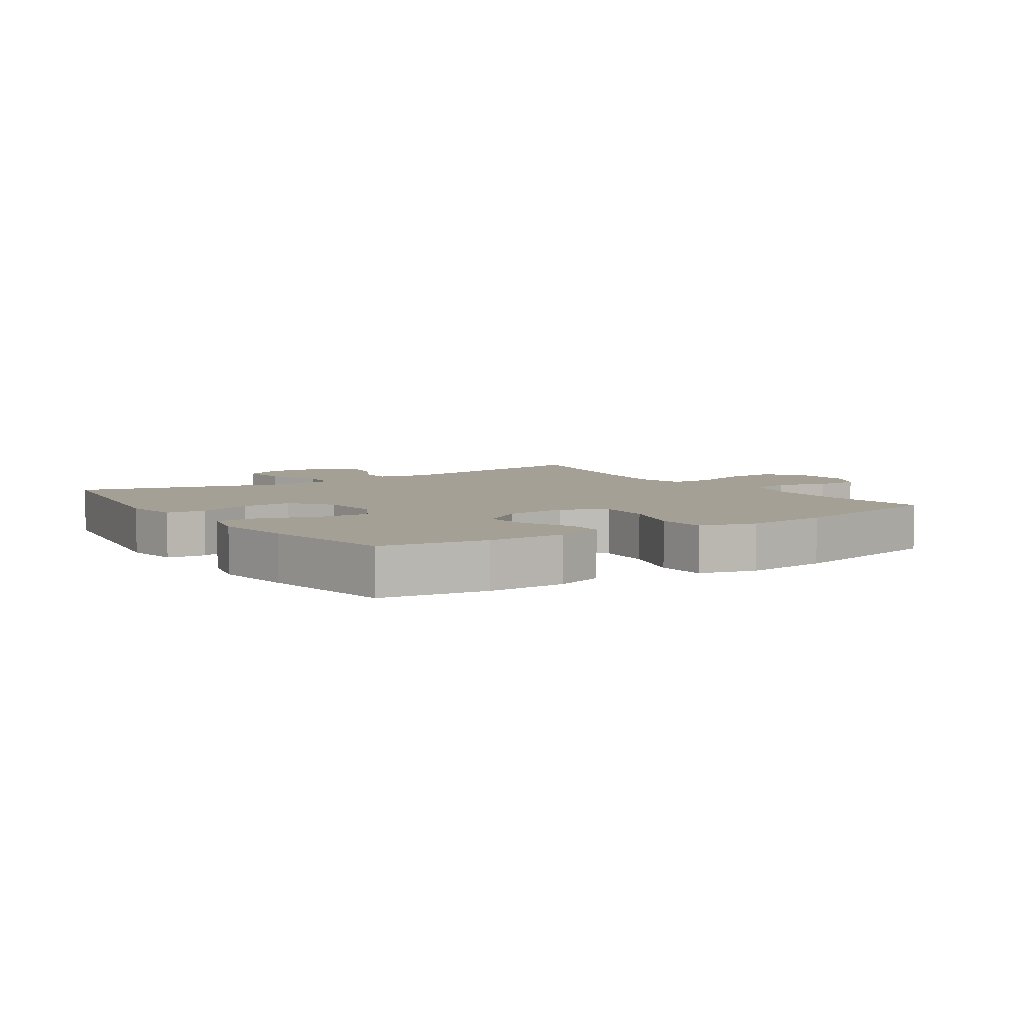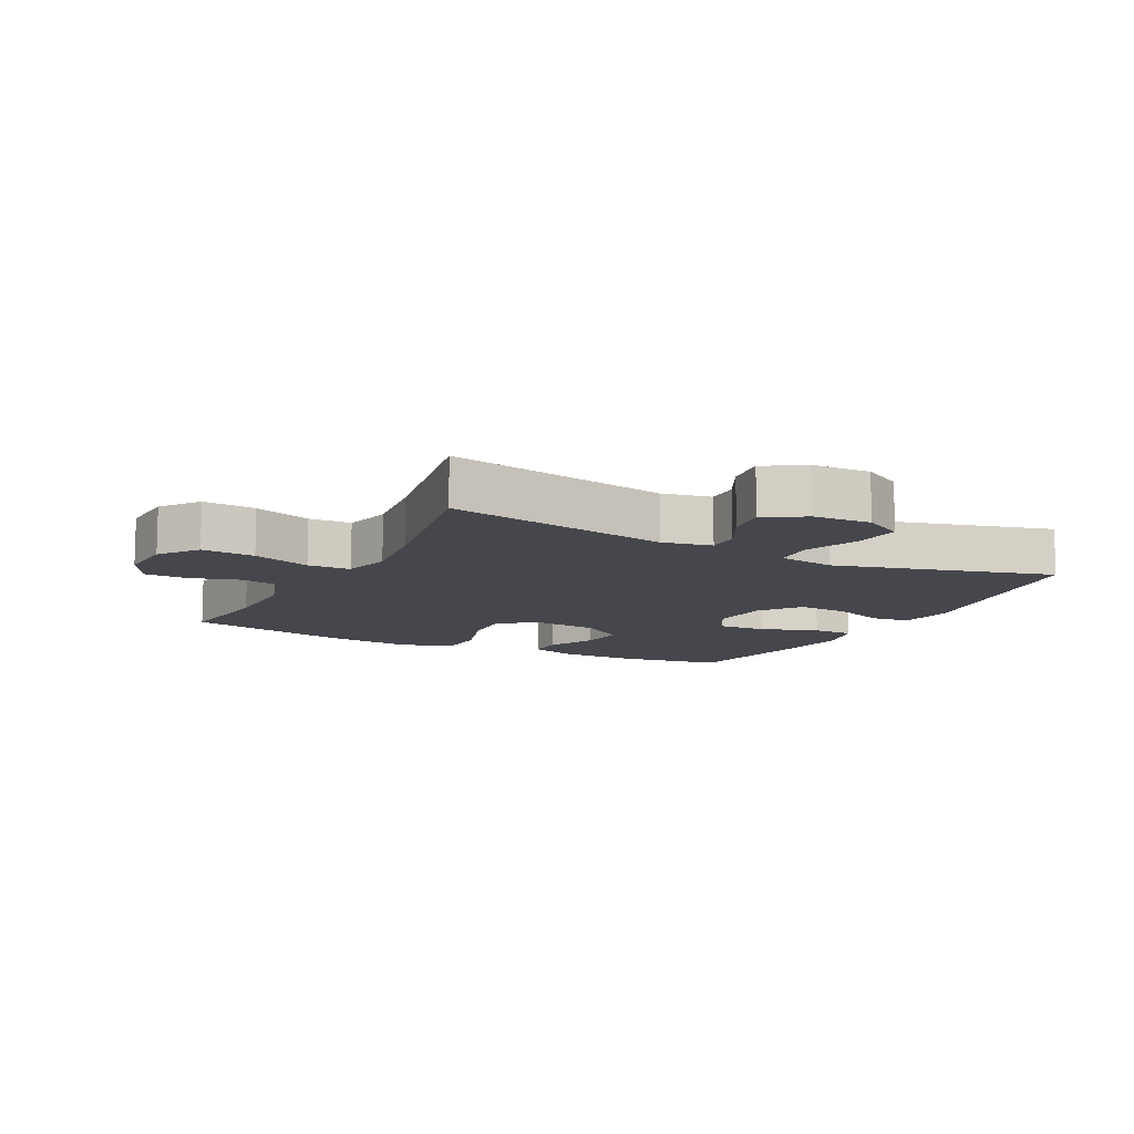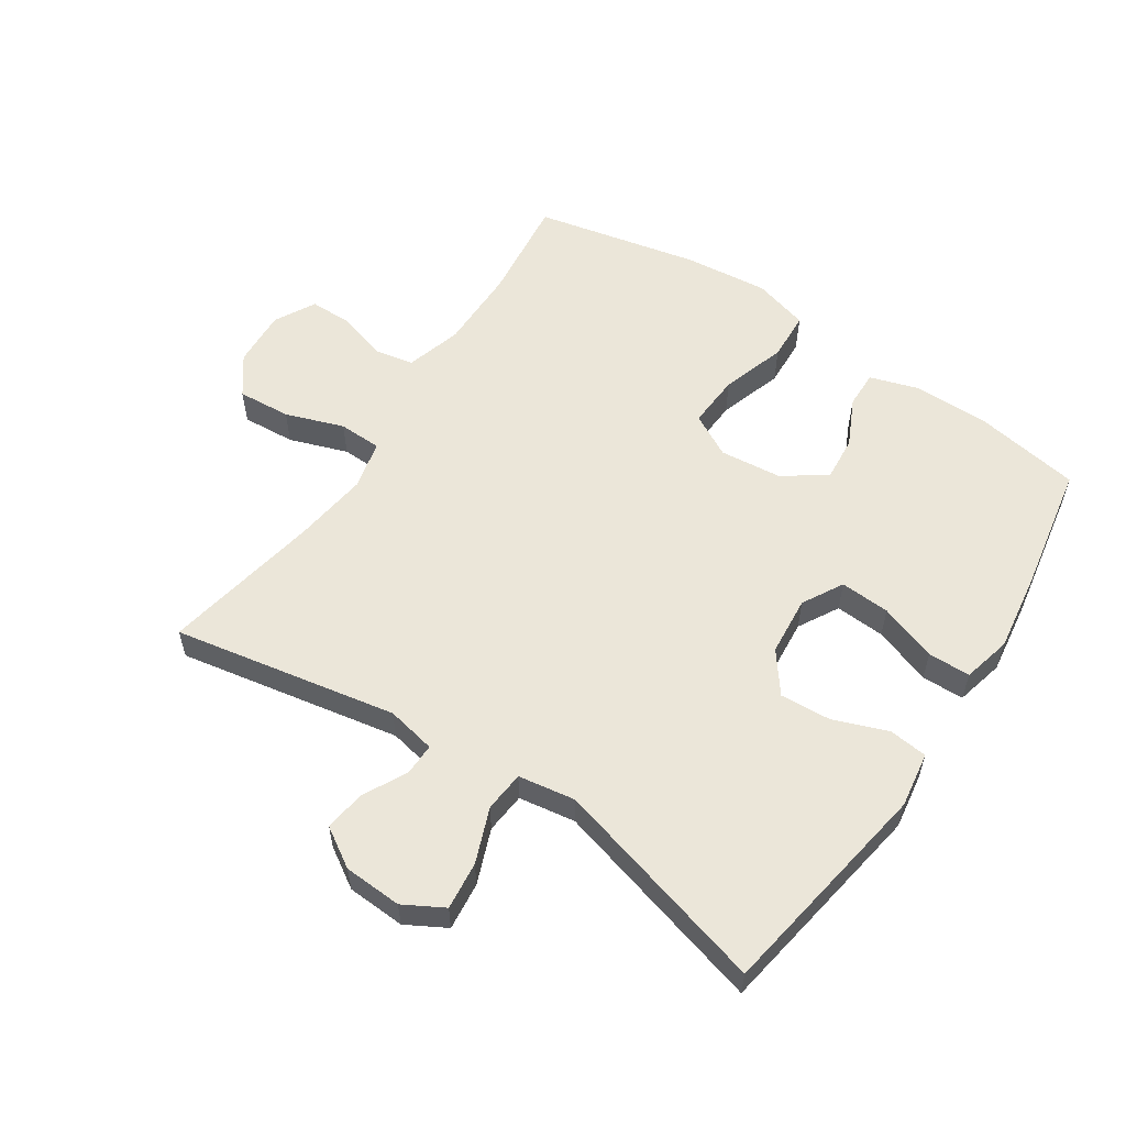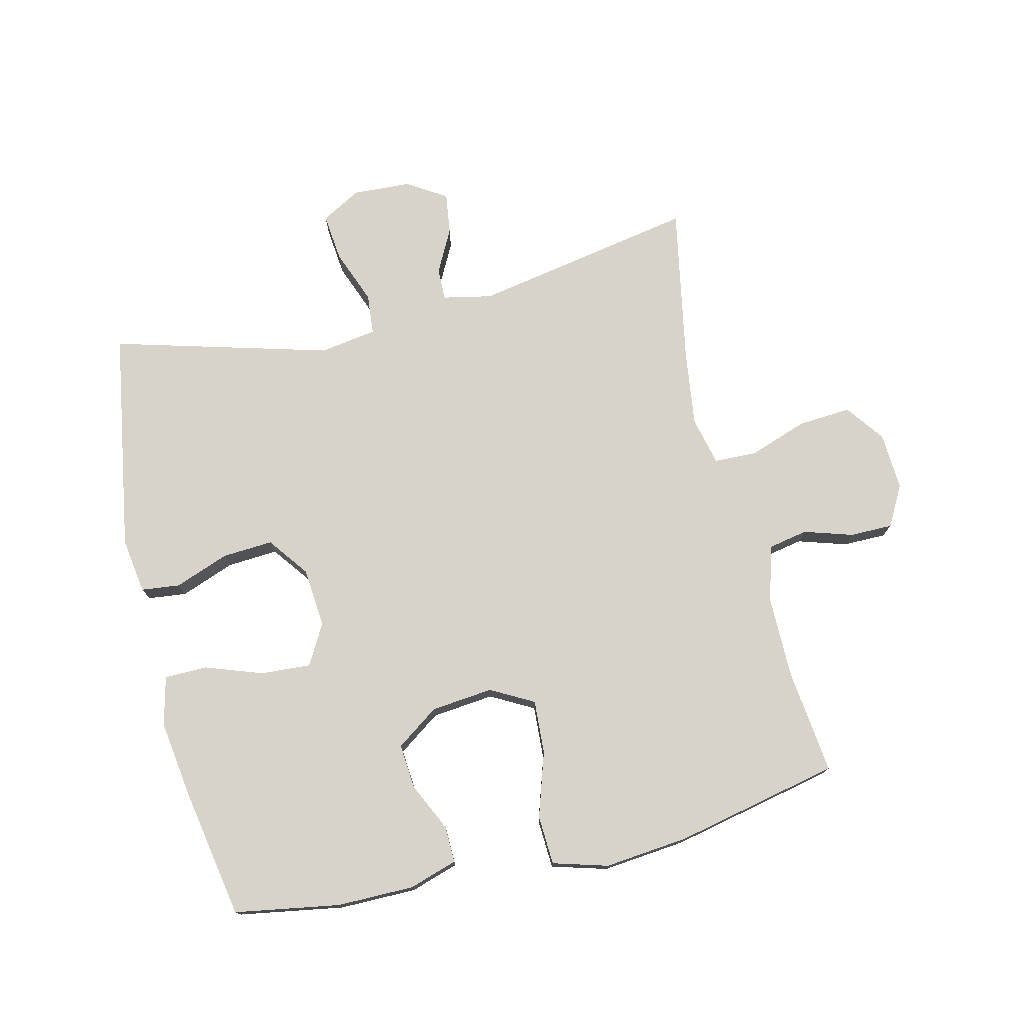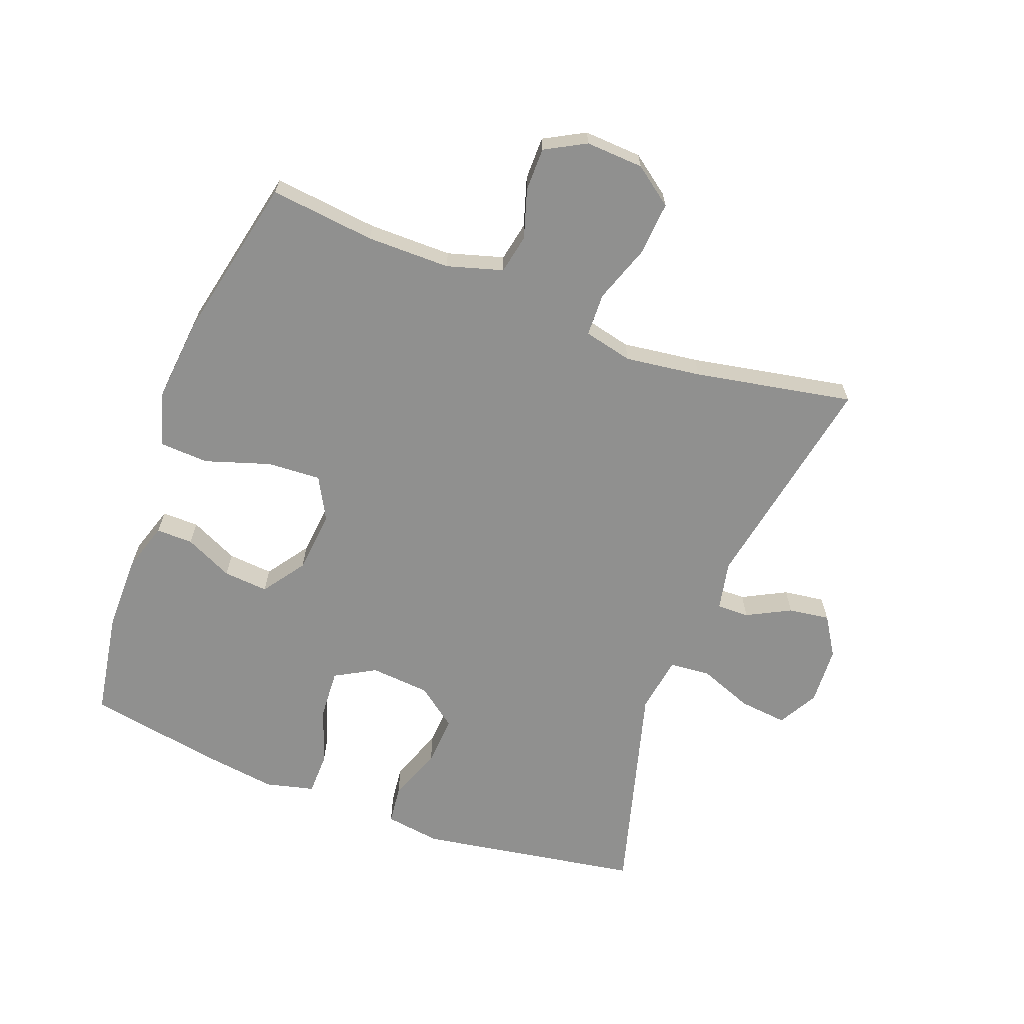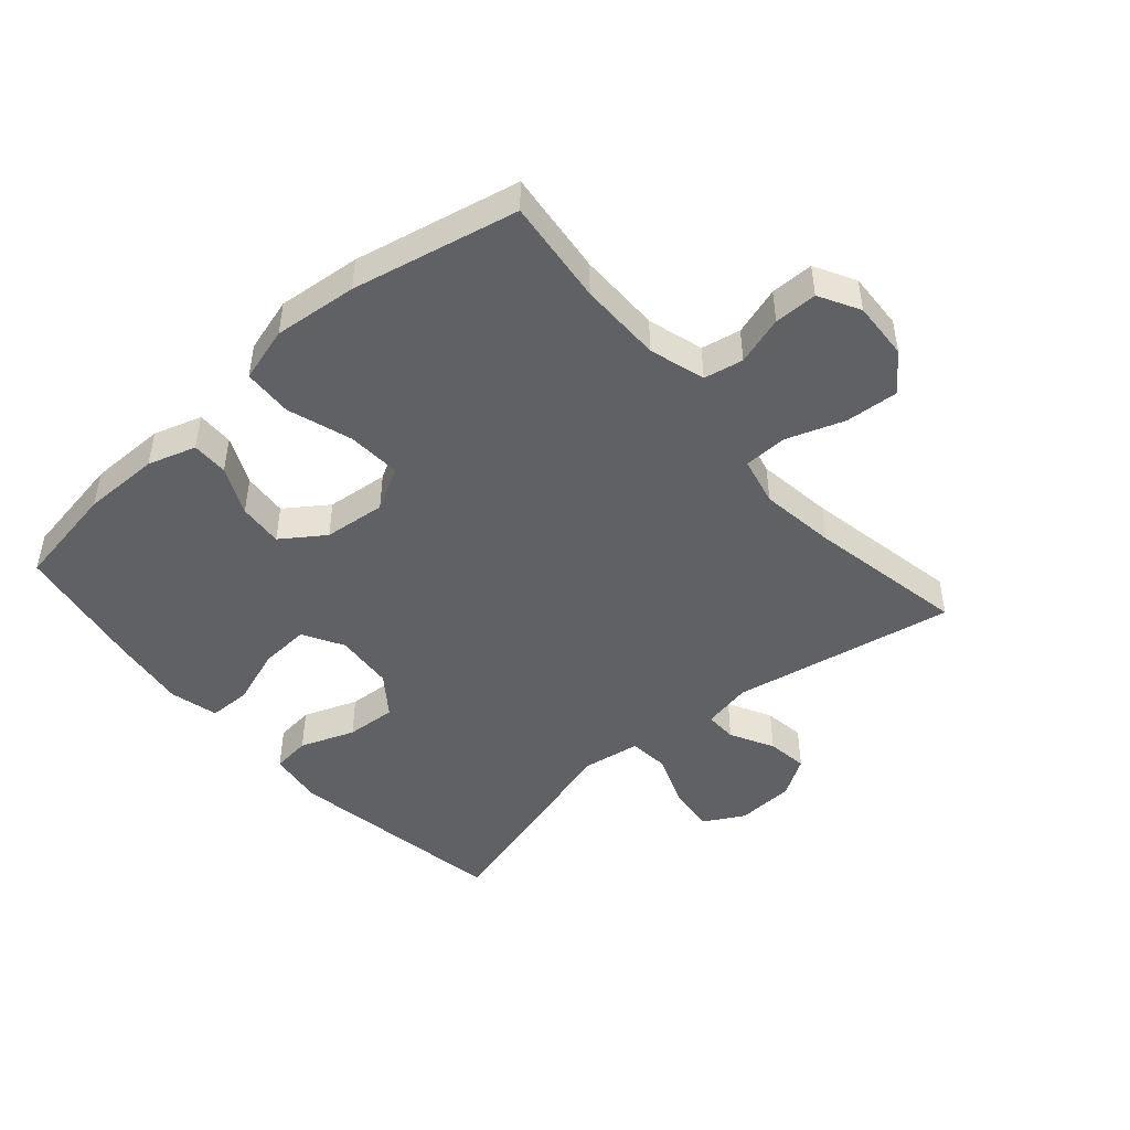
<metadata>
{"format":"obj","ext":"obj","renderer":"f3d","projection":"perspective","resolution":1024,"background":"white","views":[{"elev":5.8,"azim":146.0,"up":"+Y"},{"elev":-11.0,"azim":-27.5,"up":"+Y"},{"elev":57.1,"azim":33.5,"up":"+Y"},{"elev":75.8,"azim":166.5,"up":"+Y"},{"elev":-65.5,"azim":-110.7,"up":"+Y"},{"elev":-46.8,"azim":-138.9,"up":"+Y"}]}
</metadata>
<code>
v -0.5 0.07 -0.5
v -0.481 0.07 -0.334
v -0.481 0.07 -0.203
v -0.507 0.07 -0.115
v -0.569 0.07 -0.103
v -0.646 0.07 -0.127
v -0.714 0.07 -0.127
v -0.749 0.07 -0.063
v -0.744 0.07 0.028
v -0.699 0.07 0.089
v -0.615 0.07 0.083
v -0.523 0.07 0.051
v -0.455 0.07 0.053
v -0.437 0.07 0.13
v -0.453 0.07 0.25
v -0.5 0.07 0.5
v -0.147 0.07 0.435
v -0.069 0.07 0.451
v -0.07 0.07 0.502
v -0.106 0.07 0.571
v -0.115 0.07 0.636
v -0.053 0.07 0.675
v 0.039 0.07 0.68
v 0.102 0.07 0.645
v 0.094 0.07 0.569
v 0.061 0.07 0.483
v 0.067 0.07 0.419
v 0.157 0.07 0.405
v 0.5 0.07 0.5
v 0.558 0.07 0.149
v 0.545 0.07 0.061
v 0.484 0.07 0.054
v 0.398 0.07 0.086
v 0.318 0.07 0.091
v 0.27 0.07 0.027
v 0.262 0.07 -0.067
v 0.298 0.07 -0.131
v 0.377 0.07 -0.126
v 0.468 0.07 -0.094
v 0.535 0.07 -0.095
v 0.554 0.07 -0.172
v 0.537 0.07 -0.293
v 0.5 0.07 -0.5
v 0.334 0.07 -0.528
v 0.212 0.07 -0.528
v 0.136 0.07 -0.504
v 0.137 0.07 -0.446
v 0.173 0.07 -0.37
v 0.179 0.07 -0.299
v 0.112 0.07 -0.252
v 0.014 0.07 -0.242
v -0.054 0.07 -0.279
v -0.049 0.07 -0.364
v -0.016 0.07 -0.466
v -0.02 0.07 -0.544
v -0.107 0.07 -0.569
v -0.239 0.07 -0.556
v -0.5 0 -0.5
v -0.481 0 -0.334
v -0.481 0 -0.203
v -0.507 0 -0.115
v -0.569 0 -0.103
v -0.646 0 -0.127
v -0.714 0 -0.127
v -0.749 0 -0.063
v -0.744 0 0.028
v -0.699 0 0.089
v -0.615 0 0.083
v -0.523 0 0.051
v -0.455 0 0.053
v -0.437 0 0.13
v -0.453 0 0.25
v -0.5 0 0.5
v -0.147 0 0.435
v -0.069 0 0.451
v -0.07 0 0.502
v -0.106 0 0.571
v -0.115 0 0.636
v -0.053 0 0.675
v 0.039 0 0.68
v 0.102 0 0.645
v 0.094 0 0.569
v 0.061 0 0.483
v 0.067 0 0.419
v 0.157 0 0.405
v 0.5 0 0.5
v 0.558 0 0.149
v 0.545 0 0.061
v 0.484 0 0.054
v 0.398 0 0.086
v 0.318 0 0.091
v 0.27 0 0.027
v 0.262 0 -0.067
v 0.298 0 -0.131
v 0.377 0 -0.126
v 0.468 0 -0.094
v 0.535 0 -0.095
v 0.554 0 -0.172
v 0.537 0 -0.293
v 0.5 0 -0.5
v 0.334 0 -0.528
v 0.212 0 -0.528
v 0.136 0 -0.504
v 0.137 0 -0.446
v 0.173 0 -0.37
v 0.179 0 -0.299
v 0.112 0 -0.252
v 0.014 0 -0.242
v -0.054 0 -0.279
v -0.049 0 -0.364
v -0.016 0 -0.466
v -0.02 0 -0.544
v -0.107 0 -0.569
v -0.239 0 -0.556
f 56 57 1 2
f 53 54 55 56
f 52 53 56 2
f 51 52 2 3
f 45 46 47 48
f 45 48 49
f 44 45 49
f 43 44 49
f 42 43 49 50
f 38 39 40 41
f 37 38 41 42
f 30 31 32 33
f 28 29 30 33
f 27 28 33 34
f 23 24 25 26
f 23 26 27
f 22 23 27
f 19 20 21 22
f 18 19 22 27
f 17 18 27 34
f 15 16 17 34
f 9 10 11 12
f 9 12 13
f 8 9 13
f 5 6 7 8
f 4 5 8 13
f 51 3 4 13
f 37 42 50 51
f 36 37 51 13
f 35 36 13 14
f 14 15 34 35
f 59 58 114 113
f 113 112 111 110
f 59 113 110 109
f 60 59 109 108
f 105 104 103 102
f 106 105 102
f 106 102 101
f 106 101 100
f 107 106 100 99
f 98 97 96 95
f 99 98 95 94
f 90 89 88 87
f 90 87 86 85
f 91 90 85 84
f 83 82 81 80
f 84 83 80
f 84 80 79
f 79 78 77 76
f 84 79 76 75
f 91 84 75 74
f 91 74 73 72
f 69 68 67 66
f 70 69 66
f 70 66 65
f 65 64 63 62
f 70 65 62 61
f 70 61 60 108
f 108 107 99 94
f 70 108 94 93
f 71 70 93 92
f 92 91 72 71
f 1 58 59 2
f 2 59 60 3
f 3 60 61 4
f 4 61 62 5
f 5 62 63 6
f 6 63 64 7
f 7 64 65 8
f 8 65 66 9
f 9 66 67 10
f 10 67 68 11
f 11 68 69 12
f 12 69 70 13
f 13 70 71 14
f 14 71 72 15
f 15 72 73 16
f 16 73 74 17
f 17 74 75 18
f 18 75 76 19
f 19 76 77 20
f 20 77 78 21
f 21 78 79 22
f 22 79 80 23
f 23 80 81 24
f 24 81 82 25
f 25 82 83 26
f 26 83 84 27
f 27 84 85 28
f 28 85 86 29
f 29 86 87 30
f 30 87 88 31
f 31 88 89 32
f 32 89 90 33
f 33 90 91 34
f 34 91 92 35
f 35 92 93 36
f 36 93 94 37
f 37 94 95 38
f 38 95 96 39
f 39 96 97 40
f 40 97 98 41
f 41 98 99 42
f 42 99 100 43
f 43 100 101 44
f 44 101 102 45
f 45 102 103 46
f 46 103 104 47
f 47 104 105 48
f 48 105 106 49
f 49 106 107 50
f 50 107 108 51
f 51 108 109 52
f 52 109 110 53
f 53 110 111 54
f 54 111 112 55
f 55 112 113 56
f 56 113 114 57
f 57 114 58 1

</code>
